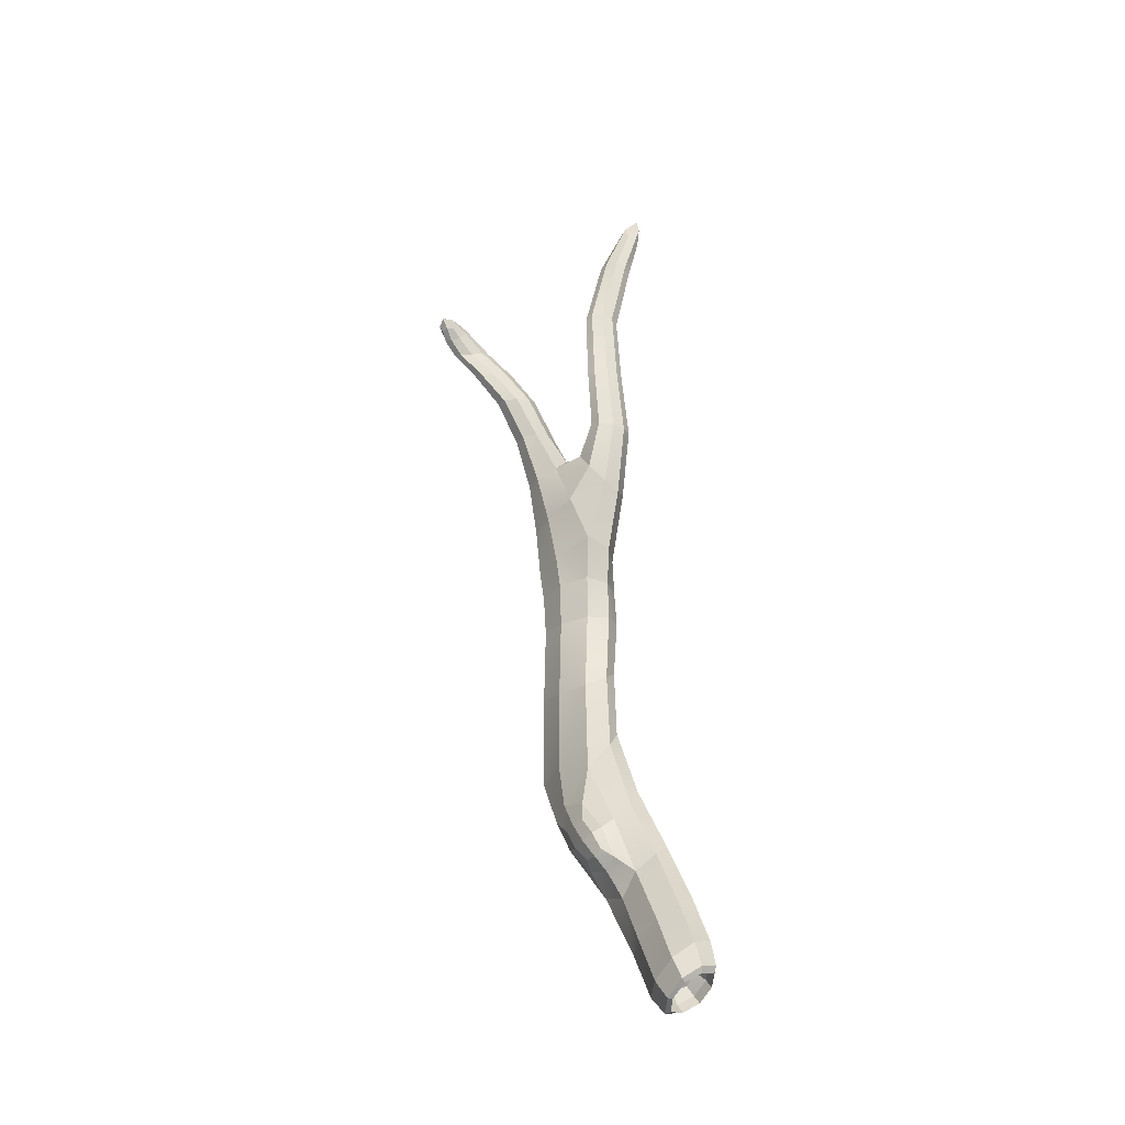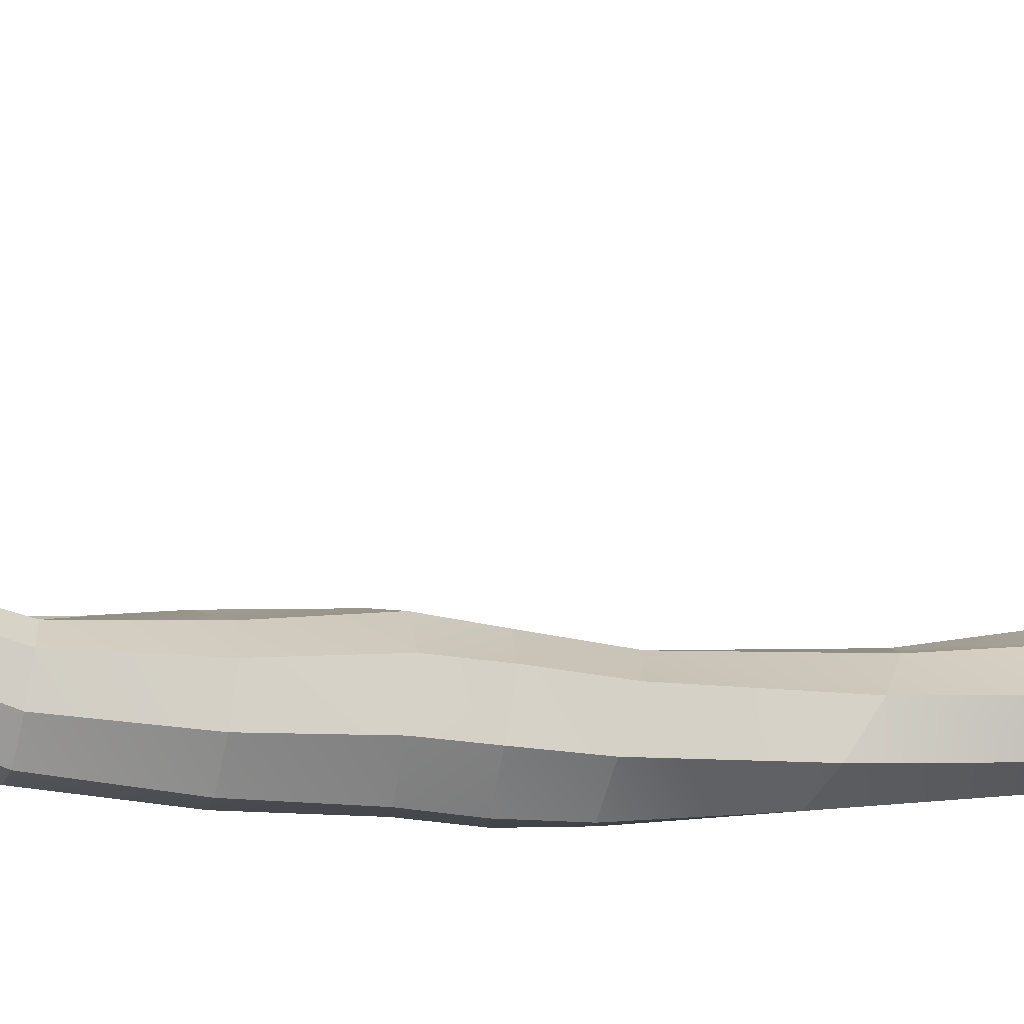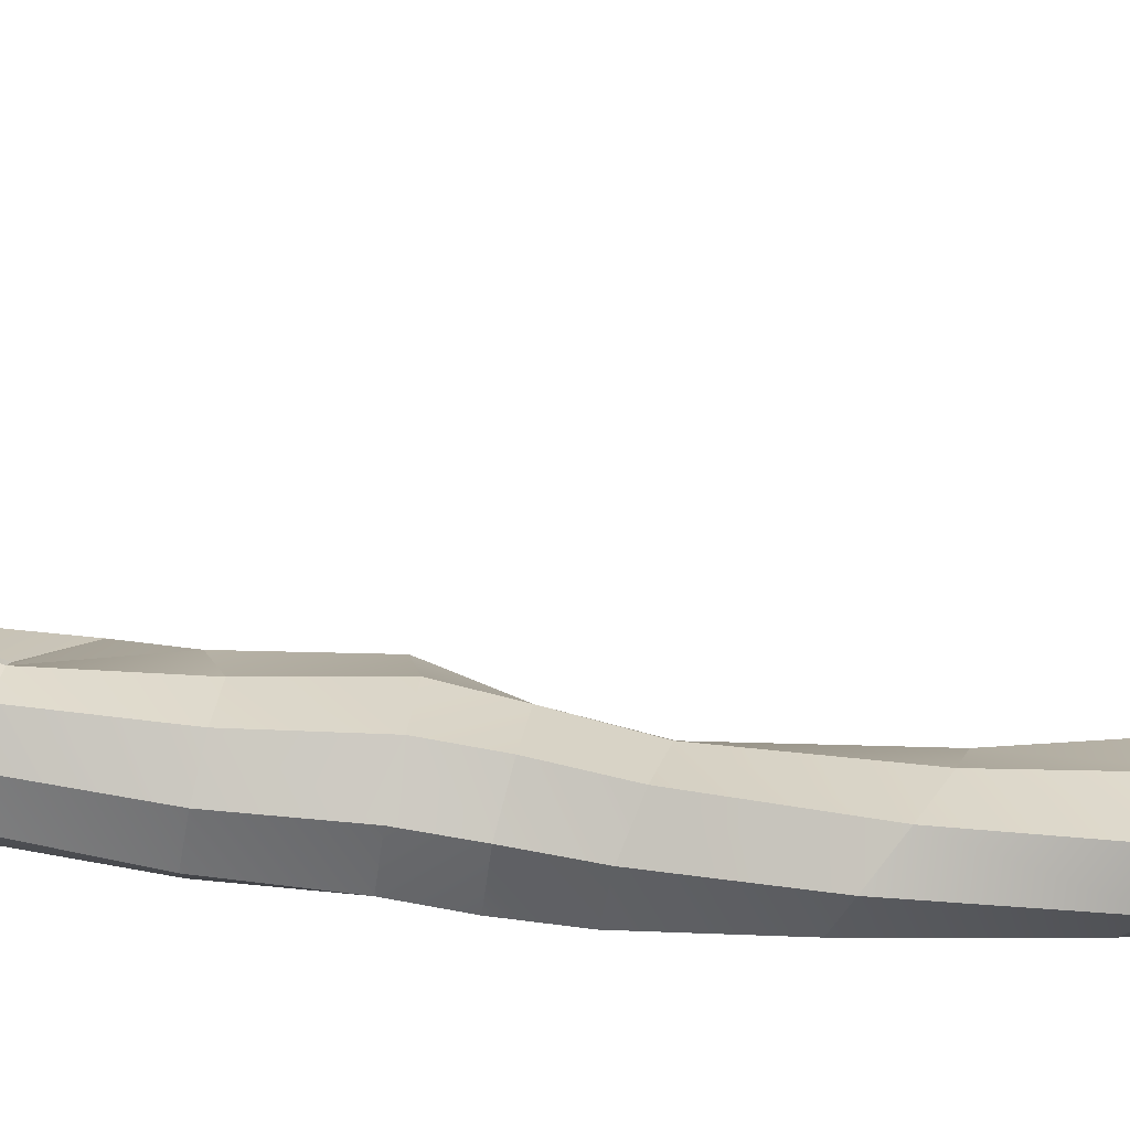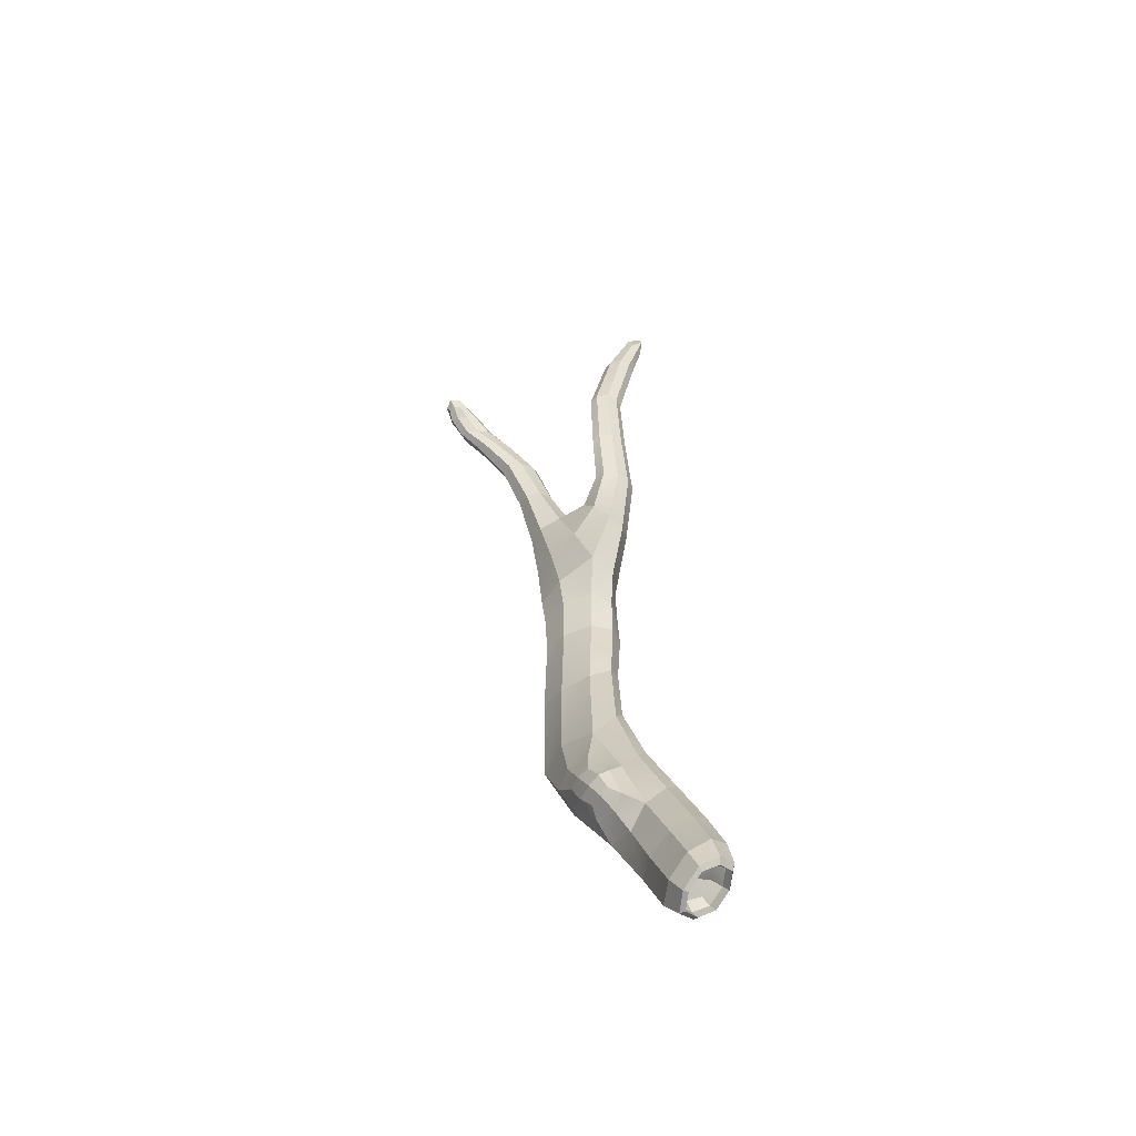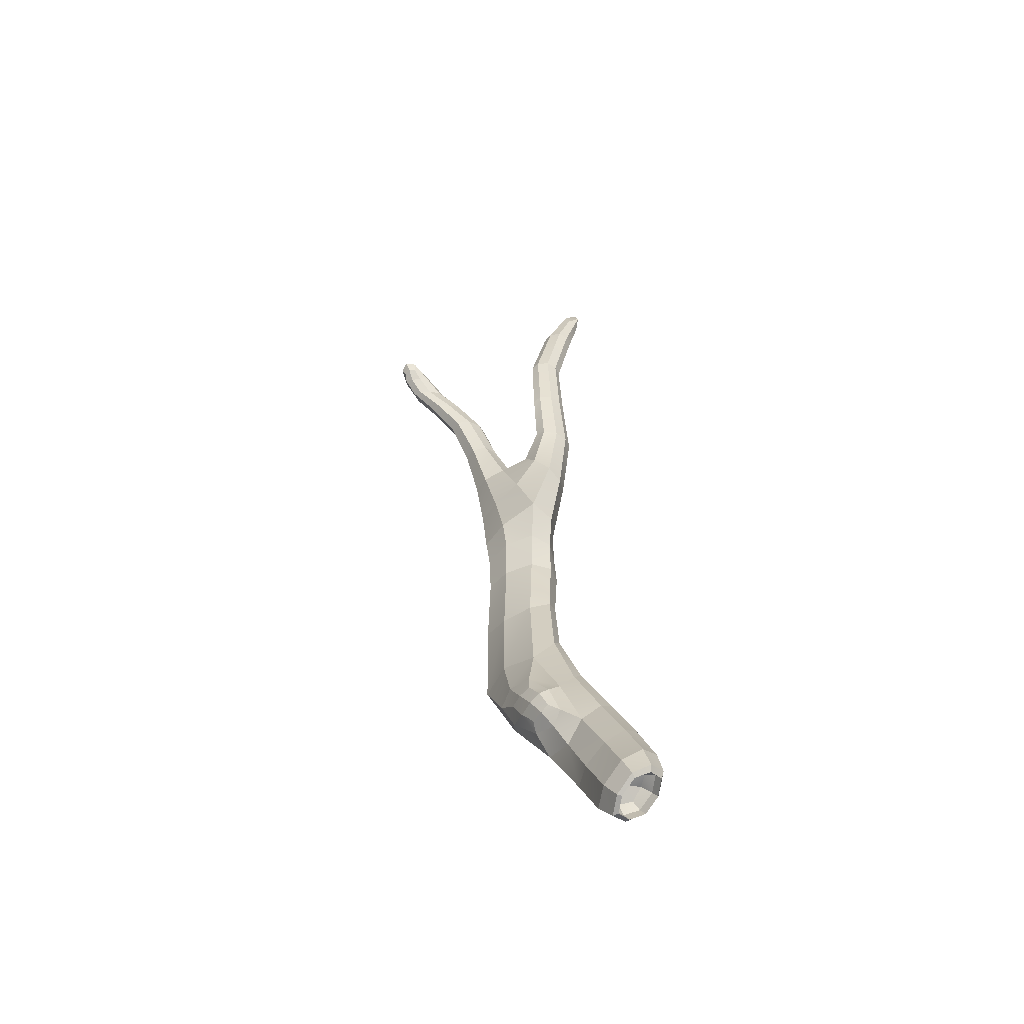
<metadata>
{"format":"obj","ext":"obj","renderer":"f3d","projection":"perspective","resolution":1024,"background":"white","views":[{"elev":-35.2,"azim":-127.9,"up":"+Z"},{"elev":14.6,"azim":84.8,"up":"+Y"},{"elev":21.4,"azim":97.7,"up":"+Y"},{"elev":-54.4,"azim":-130.7,"up":"+Z"},{"elev":-55.9,"azim":-132.7,"up":"+Z"}]}
</metadata>
<code>
o Log_2_Cube.005
v -4.62 0.2357 -10.43
v -4.655 0.3428 -10.42
v -4.09 0.4917 -8.604
v -3.923 0.3904 -8.581
v -4.219 0.3459 -8.598
v -3.8 0.9122 -7.299
v -4.049 0.5225 -8.259
v -3.988 0.2977 -8.22
v -3.902 0.4228 -8.242
v -3.865 0.9784 -7.244
v -3.844 0.8668 -7.269
v -3.899 0.8776 -7.301
v -3.855 0.9229 -7.331
v -4.313 0.3598 -8.193
v -4.204 0.2795 -8.044
v -4.264 0.4734 -8.077
v -4.376 0.348 -7.022
v -4.155 0.3931 -7.928
v -4.44 0.3204 -6.697
v -4.382 0.4564 -6.993
v -4.432 0.3878 -7.003
v -4.326 0.4167 -7.012
v -3.911 0.7967 -7.5
v -3.965 0.7022 -7.487
v -3.902 0.6438 -7.467
v -3.848 0.7383 -7.48
v -4.691 0.3474 -10.43
v -4.494 0.2857 -10.52
v -4.565 0.3975 -10.52
v -4.505 0.2335 -10.15
v -4.54 0.3293 -10.4
v -4.596 0.2465 -10.42
v -4.552 0.3883 -10.48
v -4.493 0.2919 -10.49
v -4.068 0.2707 -8.962
v -4.362 0.3751 -9.677
v -4.039 0.3186 -9.666
v -4.315 0.4721 -9.79
v -4.421 0.398 -10.26
v -4.341 0.281 -10.25
v -4.584 0.3505 -10.16
v -4.237 0.2772 -9.594
v -4.242 0.5018 -9.83
v -4.294 0.4294 -9.956
v -4.092 0.4462 -9.79
v -4.112 0.489 -9.624
v -4.278 0.4366 -7.608
v -4.373 0.4029 -7.595
v -4.33 0.4914 -7.602
v -4.321 0.3481 -7.601
v -3.901 0.5399 -7.793
v -3.949 0.4393 -7.766
v -4.032 0.5139 -7.788
v -3.984 0.6145 -7.815
v -4.052 0.2446 -8.575
v -4.224 0.3632 -9.056
v -3.888 0.3674 -8.993
v -4.044 0.4599 -9.087
v -3.953 0.2883 -8.564
v -4.033 0.2684 -8.448
v -4.687 0.2792 -10.41
v -4.618 0.241 -10.46
v -4.514 0.2856 -10.53
v -4.677 0.3369 -10.45
v -4.573 0.3814 -10.52
v -4.498 0.3543 -10.54
v -4.203 0.4403 -8.599
v -4.094 0.5164 -8.475
v -3.916 0.4084 -8.461
v -4.255 0.3669 -8.452
v -3.949 0.3492 -7.967
v -3.997 0.5439 -8.017
v -3.893 0.4583 -7.996
v -4.059 0.4338 -7.911
v -4.088 0.2877 -8.176
v -4.172 0.5031 -8.21
v -3.942 0.5048 -8.258
v -3.92 0.3344 -8.225
v -3.854 0.9587 -7.226
v -3.868 0.9564 -7.291
v -3.827 0.9688 -7.261
v -3.895 0.9462 -7.256
v -3.822 0.9341 -7.317
v -3.909 0.4685 -7.779
v -3.999 0.4539 -7.766
v -4.033 0.5803 -7.812
v -4.362 0.36 -7.886
v -4.268 0.2961 -8.155
v -4.318 0.4318 -8.165
v -4.295 0.293 -7.845
v -4.194 0.4665 -7.98
v -4.154 0.3114 -7.941
v -4.318 0.4605 -7.87
v -4.251 0.3936 -7.83
v -4.467 0.3312 -6.772
v -4.423 0.3031 -6.785
v -4.427 0.3786 -6.765
v -4.383 0.3505 -6.777
v -4.337 0.3695 -7.023
v -4.358 0.3653 -7.597
v -4.421 0.4291 -6.994
v -4.294 0.498 -7.608
v -3.871 0.798 -7.489
v -3.803 0.8815 -7.282
v -3.888 0.8661 -7.271
v -3.885 0.8977 -7.33
v -3.858 0.8718 -7.392
v -3.911 0.7903 -7.378
v -3.854 0.7471 -7.355
v -3.801 0.8286 -7.369
v -4.54 0.2326 -10.48
v -4.585 0.2848 -10.12
v -4.341 0.356 -10.27
v -4.645 0.4002 -10.47
v -4.669 0.3576 -10.34
v -4.436 0.2862 -10.44
v -4.517 0.4114 -10.44
v -4.588 0.2325 -10.34
v -4.566 0.2699 -10.39
v -4.484 0.3061 -10.44
v -4.613 0.3466 -10.38
v -4.531 0.3827 -10.44
v -4.619 0.3897 -10.45
v -4.651 0.2833 -10.4
v -4.53 0.2451 -10.46
v -4.497 0.3515 -10.5
v -4.107 0.2673 -9.615
v -4.333 0.4282 -9.75
v -4.191 0.2974 -9.004
v -3.921 0.4425 -9.051
v -4.115 0.2958 -9.276
v -4.274 0.3924 -9.396
v -3.906 0.3537 -9.332
v -4.053 0.4683 -9.421
v -4.349 0.3218 -9.612
v -4.034 0.3914 -9.73
v -4.403 0.2233 -10.2
v -4.523 0.3988 -10.21
v -4.33 0.3923 -10.06
v -4.21 0.2863 -9.977
v -4.471 0.3487 -9.923
v -4.384 0.2459 -9.893
v -4.29 0.4993 -9.811
v -4.187 0.5056 -9.744
v -4.174 0.483 -9.828
v -4.277 0.4767 -9.896
v -4.228 0.4939 -9.667
v -4.346 0.4438 -9.913
v -4.197 0.4298 -9.916
v -4.042 0.4691 -9.663
v -4.285 0.3668 -7.606
v -4.416 0.3537 -7.014
v -4.363 0.449 -7.596
v -4.342 0.4567 -7
v -4.286 0.4638 -7.318
v -4.384 0.4313 -7.305
v -4.339 0.5091 -7.3
v -4.331 0.386 -7.323
v -3.854 0.6697 -7.473
v -3.952 0.6562 -7.469
v -3.949 0.7572 -7.504
v -3.927 0.6048 -7.806
v -3.897 0.6419 -7.624
v -3.947 0.5452 -7.604
v -4.019 0.6109 -7.625
v -3.969 0.7076 -7.645
v -3.939 0.2913 -8.952
v -4.173 0.4301 -9.093
v -4.16 0.2626 -8.593
v -3.967 0.4813 -8.602
v -4.059 0.2406 -8.71
v -4.207 0.3327 -8.757
v -3.916 0.3746 -8.719
v -4.064 0.4667 -8.767
v -3.942 0.3095 -8.444
v -4.169 0.2775 -8.432
v -4.551 0.2393 -10.49
v -4.674 0.2779 -10.44
v -3.964 0.4994 -8.478
v -4.254 0.4769 -8.436
v -4.517 0.3446 -10.54
v -4.64 0.383 -10.48
v -3.903 0.3814 -7.98
v -4.019 0.3447 -7.942
v -4.08 0.5071 -7.995
v -3.923 0.5293 -8.011
v -3.825 0.9421 -7.251
v -3.882 0.929 -7.244
v -3.886 0.9358 -7.292
v -3.839 0.9582 -7.289
v -4.356 0.4139 -7.884
v -4.339 0.3144 -7.873
v -4.256 0.3134 -7.824
v -4.273 0.4653 -7.85
v -4.445 0.3768 -6.826
v -4.442 0.3217 -6.84
v -4.381 0.3341 -6.845
v -4.384 0.3944 -6.829
v -3.823 0.878 -7.379
v -3.806 0.7696 -7.361
v -3.903 0.7558 -7.358
v -3.892 0.8344 -7.396
v -4.491 0.2266 -10.39
v -4.666 0.283 -10.31
v -4.438 0.3636 -10.47
v -4.613 0.4144 -10.39
v -4.614 0.2978 -10.38
v -4.521 0.2685 -10.43
v -4.496 0.3502 -10.46
v -4.589 0.3795 -10.42
v -3.971 0.2964 -9.276
v -4.221 0.4602 -9.498
v -4.246 0.3339 -9.32
v -3.915 0.4339 -9.439
v -4.471 0.2944 -9.879
v -4.203 0.3652 -10.01
v -4.275 0.2333 -9.934
v -4.41 0.3945 -9.982
v -4.311 0.4751 -9.878
v -4.239 0.5036 -9.738
v -4.13 0.4882 -9.744
v -4.218 0.4645 -9.887
v -4.295 0.407 -7.326
v -4.369 0.3959 -7.315
v -4.374 0.4749 -7.299
v -4.301 0.5125 -7.307
v -3.903 0.5725 -7.613
v -3.997 0.5585 -7.605
v -4.011 0.671 -7.645
v -3.921 0.7036 -7.634
v -3.952 0.2794 -8.696
v -4.174 0.4176 -8.768
v -4.167 0.2583 -8.738
v -3.952 0.4593 -8.752
f 1 203 118
f 118 61 1
f 1 178 62
f 62 111 1
f 2 178 64
f 2 182 123
f 2 210 121
f 2 207 124
f 170 174 3
f 3 232 67
f 67 68 3
f 3 179 170
f 4 231 173
f 173 170 4
f 4 179 69
f 4 175 59
f 5 232 172
f 5 233 169
f 5 176 70
f 70 67 5
f 6 187 104
f 104 110 6
f 6 199 83
f 6 190 81
f 7 179 68
f 7 180 76
f 76 72 7
f 72 77 7
f 8 176 60
f 8 175 78
f 78 71 8
f 71 75 8
f 9 175 69
f 69 77 9
f 9 186 73
f 73 78 9
f 105 109 11
f 11 200 104
f 11 187 79
f 11 188 105
f 12 202 108
f 12 201 105
f 12 188 82
f 12 189 106
f 13 199 107
f 107 106 13
f 13 189 80
f 13 190 83
f 14 176 88
f 88 87 14
f 87 89 14
f 14 180 70
f 15 184 92
f 92 90 15
f 15 192 88
f 88 75 15
f 16 185 76
f 76 89 16
f 16 191 93
f 93 91 16
f 17 224 158
f 158 99 17
f 17 197 96
f 17 196 152
f 18 184 74
f 18 185 91
f 18 194 94
f 18 193 92
f 154 157 20
f 20 225 101
f 20 195 97
f 20 198 154
f 101 156 21
f 156 152 21
f 21 196 95
f 21 195 101
f 99 155 22
f 22 226 154
f 22 198 98
f 22 197 99
f 23 230 166
f 166 161 23
f 23 202 107
f 107 103 23
f 24 229 165
f 165 160 24
f 24 201 108
f 108 161 24
f 160 164 25
f 25 227 159
f 159 109 25
f 25 201 160
f 159 163 26
f 26 230 103
f 103 110 26
f 26 200 159
f 114 64 27
f 64 61 27
f 61 115 27
f 27 206 114
f 111 63 28
f 28 181 66
f 28 205 116
f 116 111 28
f 29 181 65
f 29 182 114
f 114 117 29
f 117 66 29
f 137 142 30
f 30 215 112
f 112 118 30
f 118 137 30
f 32 177 62
f 62 124 32
f 32 207 119
f 32 208 125
f 123 65 33
f 33 181 126
f 33 209 122
f 33 210 123
f 126 63 34
f 63 125 34
f 34 208 120
f 34 209 126
f 167 171 35
f 35 233 129
f 129 131 35
f 35 211 167
f 128 141 36
f 36 215 135
f 135 132 36
f 36 212 128
f 37 217 140
f 140 136 37
f 37 214 133
f 133 127 37
f 148 128 38
f 128 147 38
f 38 220 143
f 38 219 148
f 139 113 39
f 39 205 117
f 117 138 39
f 138 139 39
f 40 203 116
f 116 113 40
f 40 216 140
f 140 137 40
f 138 115 41
f 41 204 112
f 112 141 41
f 41 218 138
f 127 131 42
f 42 213 135
f 135 142 42
f 42 217 127
f 43 222 146
f 43 219 143
f 43 220 144
f 144 145 43
f 44 216 139
f 44 218 148
f 148 146 44
f 146 149 44
f 150 136 45
f 45 216 149
f 149 145 45
f 45 221 150
f 46 212 134
f 134 150 46
f 46 221 144
f 144 147 46
f 151 94 47
f 47 194 102
f 102 155 47
f 47 223 151
f 48 191 87
f 87 100 48
f 48 224 156
f 156 153 48
f 49 194 93
f 93 153 49
f 153 157 49
f 49 226 102
f 100 90 50
f 50 193 151
f 50 223 158
f 158 100 50
f 84 73 51
f 51 186 162
f 162 163 51
f 51 227 84
f 52 184 71
f 52 183 84
f 84 164 52
f 164 85 52
f 86 74 53
f 74 85 53
f 53 228 165
f 165 86 53
f 54 186 72
f 72 86 54
f 54 229 166
f 166 162 54
f 59 60 55
f 55 176 169
f 169 171 55
f 55 231 59
f 168 132 56
f 56 213 129
f 129 172 56
f 56 232 168
f 57 211 133
f 133 130 57
f 57 234 173
f 173 167 57
f 58 214 134
f 134 168 58
f 168 174 58
f 174 130 58
f 1 111 203
f 118 204 61
f 1 61 178
f 62 177 111
f 2 124 178
f 2 64 182
f 2 123 210
f 2 121 207
f 170 234 174
f 3 174 232
f 67 180 68
f 3 68 179
f 4 59 231
f 173 234 170
f 4 170 179
f 4 69 175
f 5 67 232
f 5 172 233
f 5 169 176
f 70 180 67
f 6 81 187
f 104 200 110
f 6 110 199
f 6 83 190
f 7 77 179
f 7 68 180
f 76 185 72
f 72 186 77
f 8 75 176
f 8 60 175
f 78 183 71
f 71 184 75
f 9 78 175
f 69 179 77
f 9 77 186
f 73 183 78
f 105 201 109
f 11 109 200
f 11 104 187
f 11 79 188
f 12 106 202
f 12 108 201
f 12 105 188
f 12 82 189
f 13 83 199
f 107 202 106
f 13 106 189
f 13 80 190
f 14 70 176
f 88 192 87
f 87 191 89
f 14 89 180
f 15 75 184
f 92 193 90
f 15 90 192
f 88 176 75
f 16 91 185
f 76 180 89
f 16 89 191
f 93 194 91
f 17 152 224
f 158 223 99
f 17 99 197
f 17 96 196
f 18 92 184
f 18 74 185
f 18 91 194
f 18 94 193
f 154 226 157
f 20 157 225
f 20 101 195
f 20 97 198
f 101 225 156
f 156 224 152
f 21 152 196
f 21 95 195
f 99 223 155
f 22 155 226
f 22 154 198
f 22 98 197
f 23 103 230
f 166 229 161
f 23 161 202
f 107 199 103
f 24 161 229
f 165 228 160
f 24 160 201
f 108 202 161
f 160 228 164
f 25 164 227
f 159 200 109
f 25 109 201
f 159 227 163
f 26 163 230
f 103 199 110
f 26 110 200
f 114 182 64
f 64 178 61
f 61 204 115
f 27 115 206
f 111 177 63
f 28 63 181
f 28 66 205
f 116 203 111
f 29 66 181
f 29 65 182
f 114 206 117
f 117 205 66
f 137 217 142
f 30 142 215
f 112 204 118
f 118 203 137
f 32 125 177
f 62 178 124
f 32 124 207
f 32 119 208
f 123 182 65
f 33 65 181
f 33 126 209
f 33 122 210
f 126 181 63
f 63 177 125
f 34 125 208
f 34 120 209
f 167 231 171
f 35 171 233
f 129 213 131
f 35 131 211
f 128 218 141
f 36 141 215
f 135 213 132
f 36 132 212
f 37 127 217
f 140 216 136
f 37 136 214
f 133 211 127
f 148 218 128
f 128 212 147
f 38 147 220
f 38 143 219
f 139 216 113
f 39 113 205
f 117 206 138
f 138 218 139
f 40 137 203
f 116 205 113
f 40 113 216
f 140 217 137
f 138 206 115
f 41 115 204
f 112 215 141
f 41 141 218
f 127 211 131
f 42 131 213
f 135 215 142
f 42 142 217
f 43 145 222
f 43 146 219
f 43 143 220
f 144 221 145
f 44 149 216
f 44 139 218
f 148 219 146
f 146 222 149
f 150 214 136
f 45 136 216
f 149 222 145
f 45 145 221
f 46 147 212
f 134 214 150
f 46 150 221
f 144 220 147
f 151 193 94
f 47 94 194
f 102 226 155
f 47 155 223
f 48 153 191
f 87 192 100
f 48 100 224
f 156 225 153
f 49 102 194
f 93 191 153
f 153 225 157
f 49 157 226
f 100 192 90
f 50 90 193
f 50 151 223
f 158 224 100
f 84 183 73
f 51 73 186
f 162 230 163
f 51 163 227
f 52 85 184
f 52 71 183
f 84 227 164
f 164 228 85
f 86 185 74
f 74 184 85
f 53 85 228
f 165 229 86
f 54 162 186
f 72 185 86
f 54 86 229
f 166 230 162
f 59 175 60
f 55 60 176
f 169 233 171
f 55 171 231
f 168 212 132
f 56 132 213
f 129 233 172
f 56 172 232
f 57 167 211
f 133 214 130
f 57 130 234
f 173 231 167
f 58 130 214
f 134 212 168
f 168 232 174
f 174 234 130
f 10 190 80
f 80 82 10
f 10 188 79
f 79 81 10
f 96 98 19
f 98 97 19
f 97 95 19
f 95 96 19
f 31 208 119
f 31 207 121
f 31 210 122
f 31 209 120
f 10 81 190
f 80 189 82
f 10 82 188
f 79 187 81
f 96 197 98
f 98 198 97
f 97 195 95
f 95 196 96
f 31 120 208
f 31 119 207
f 31 121 210
f 31 122 209

</code>
